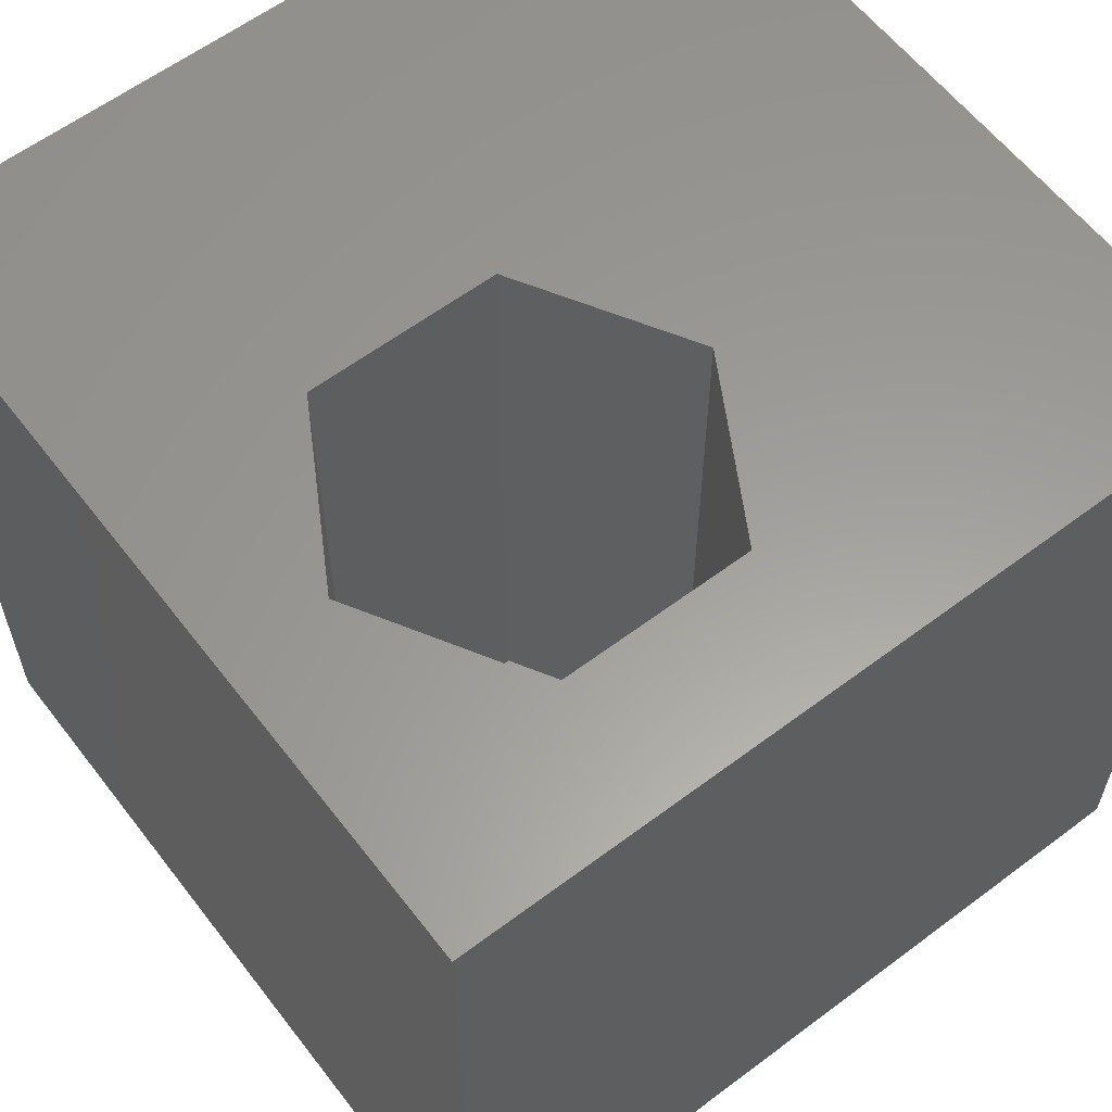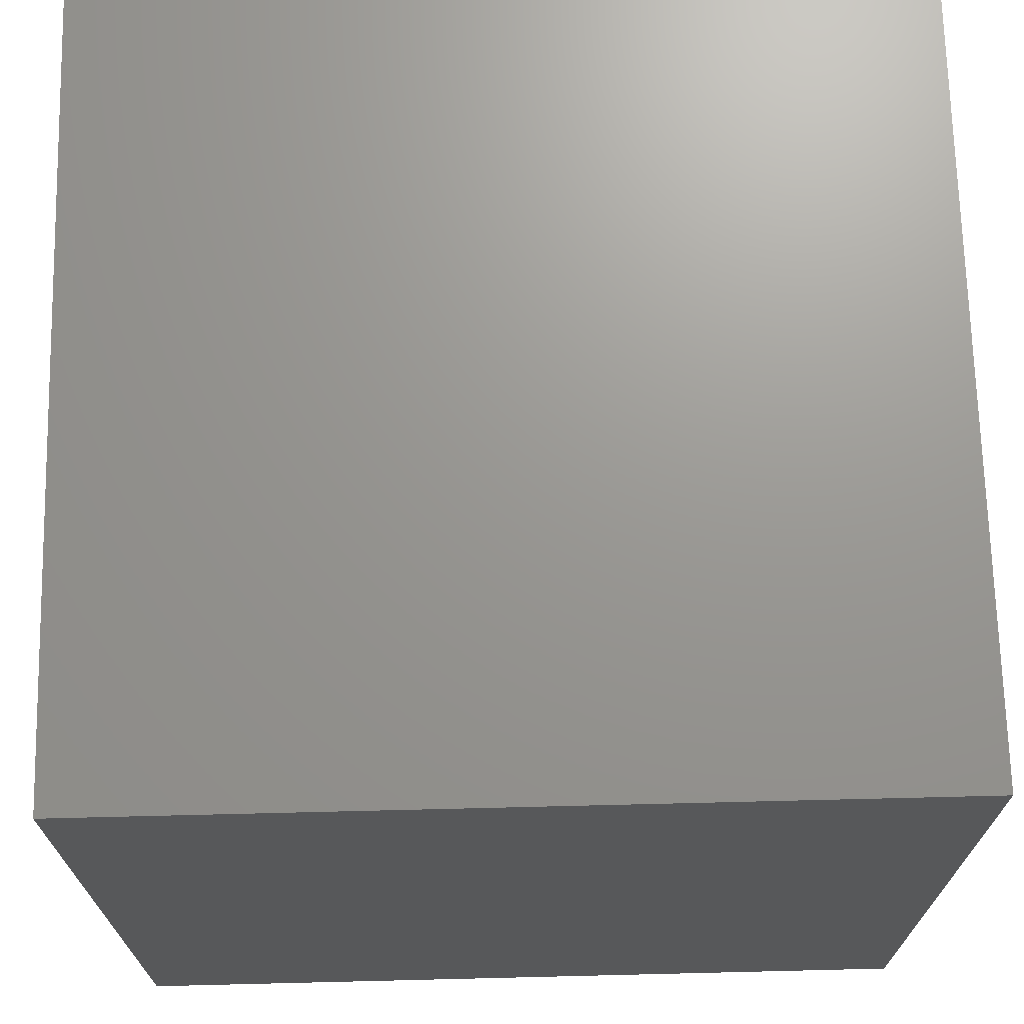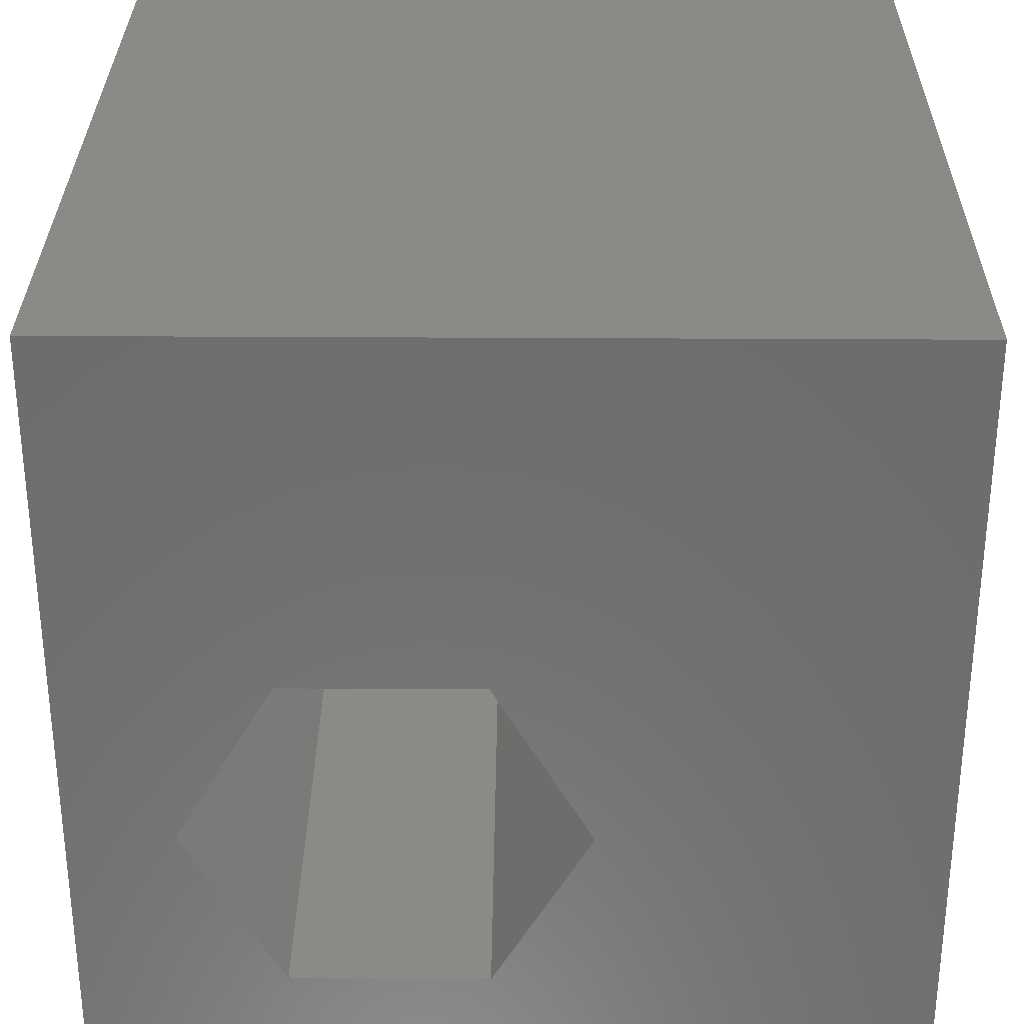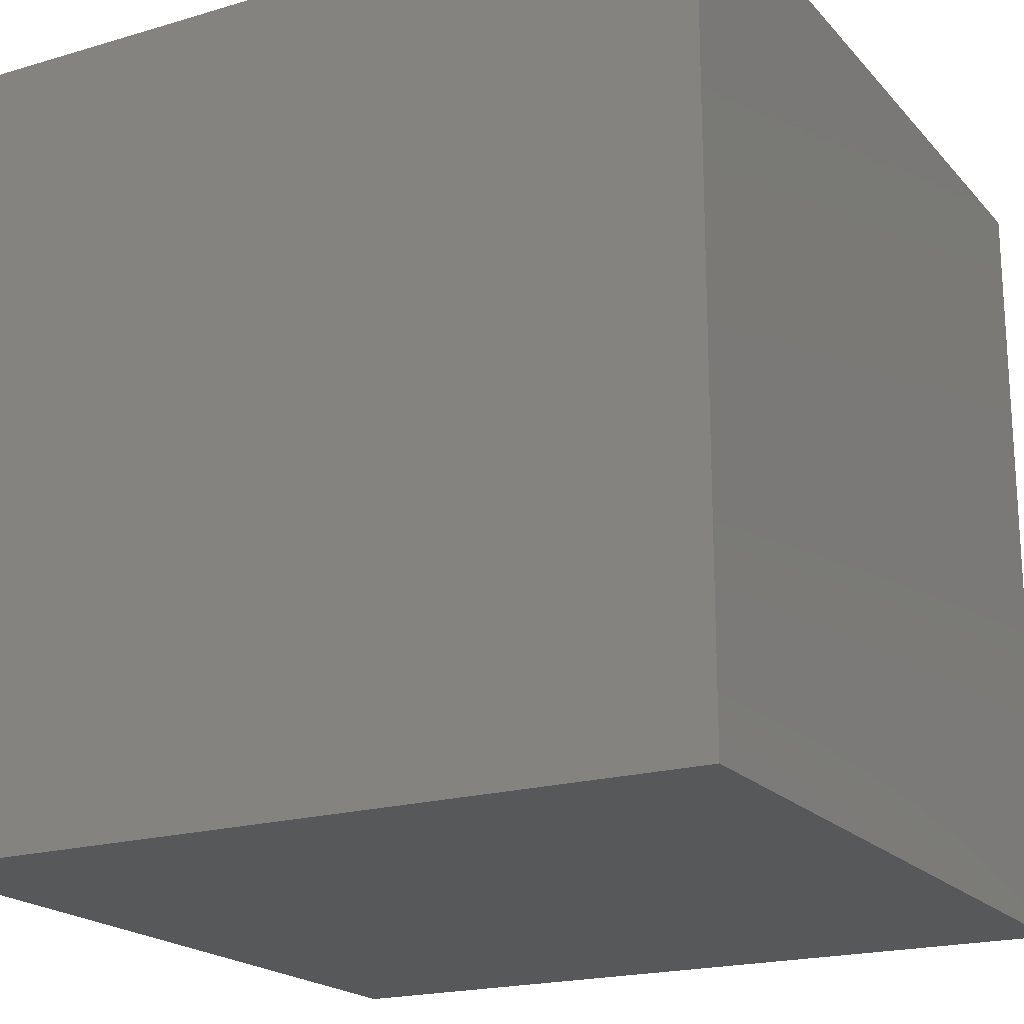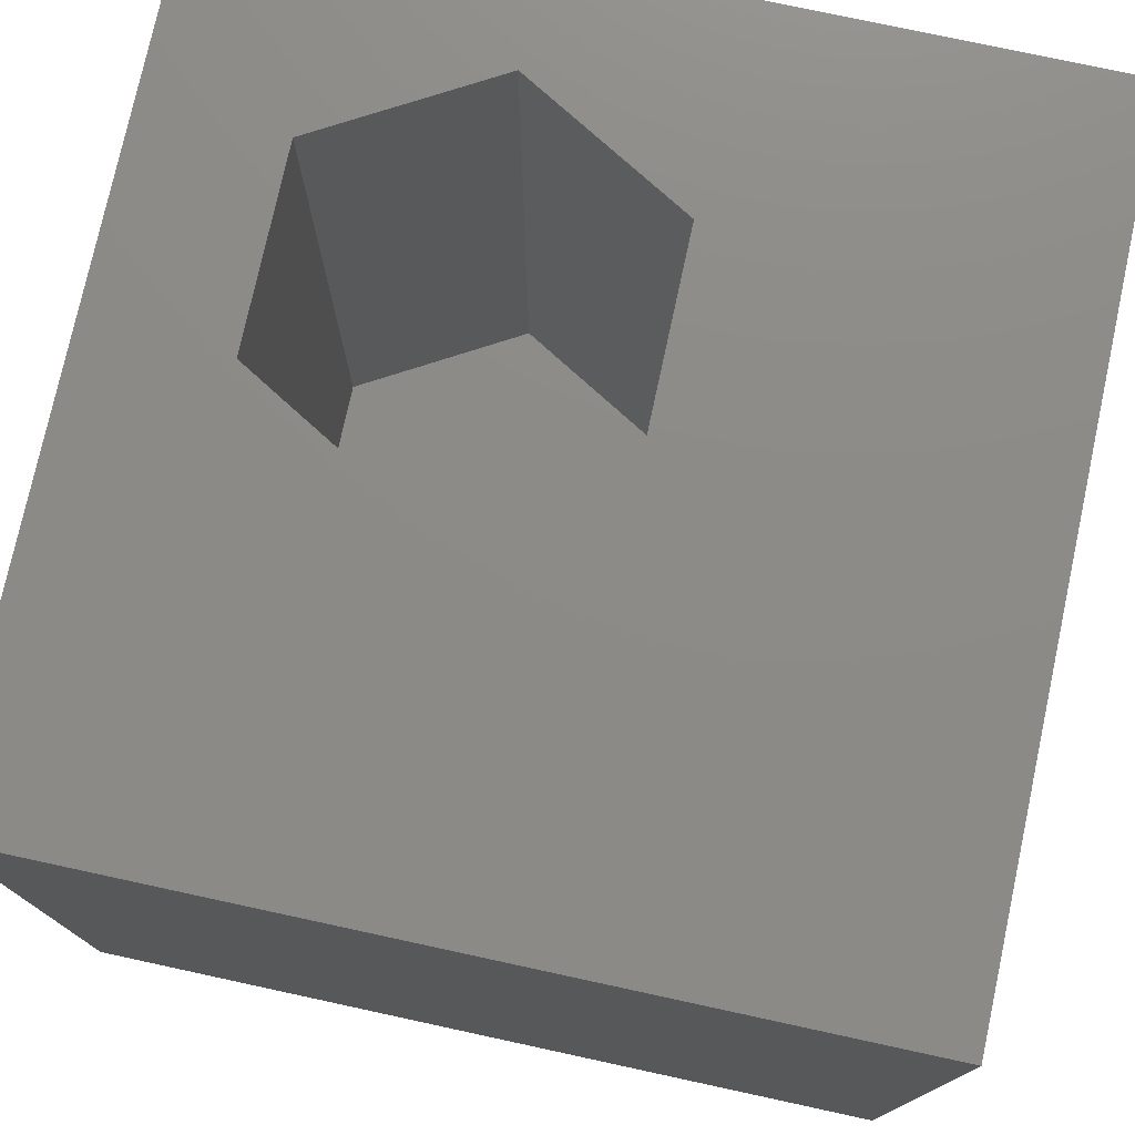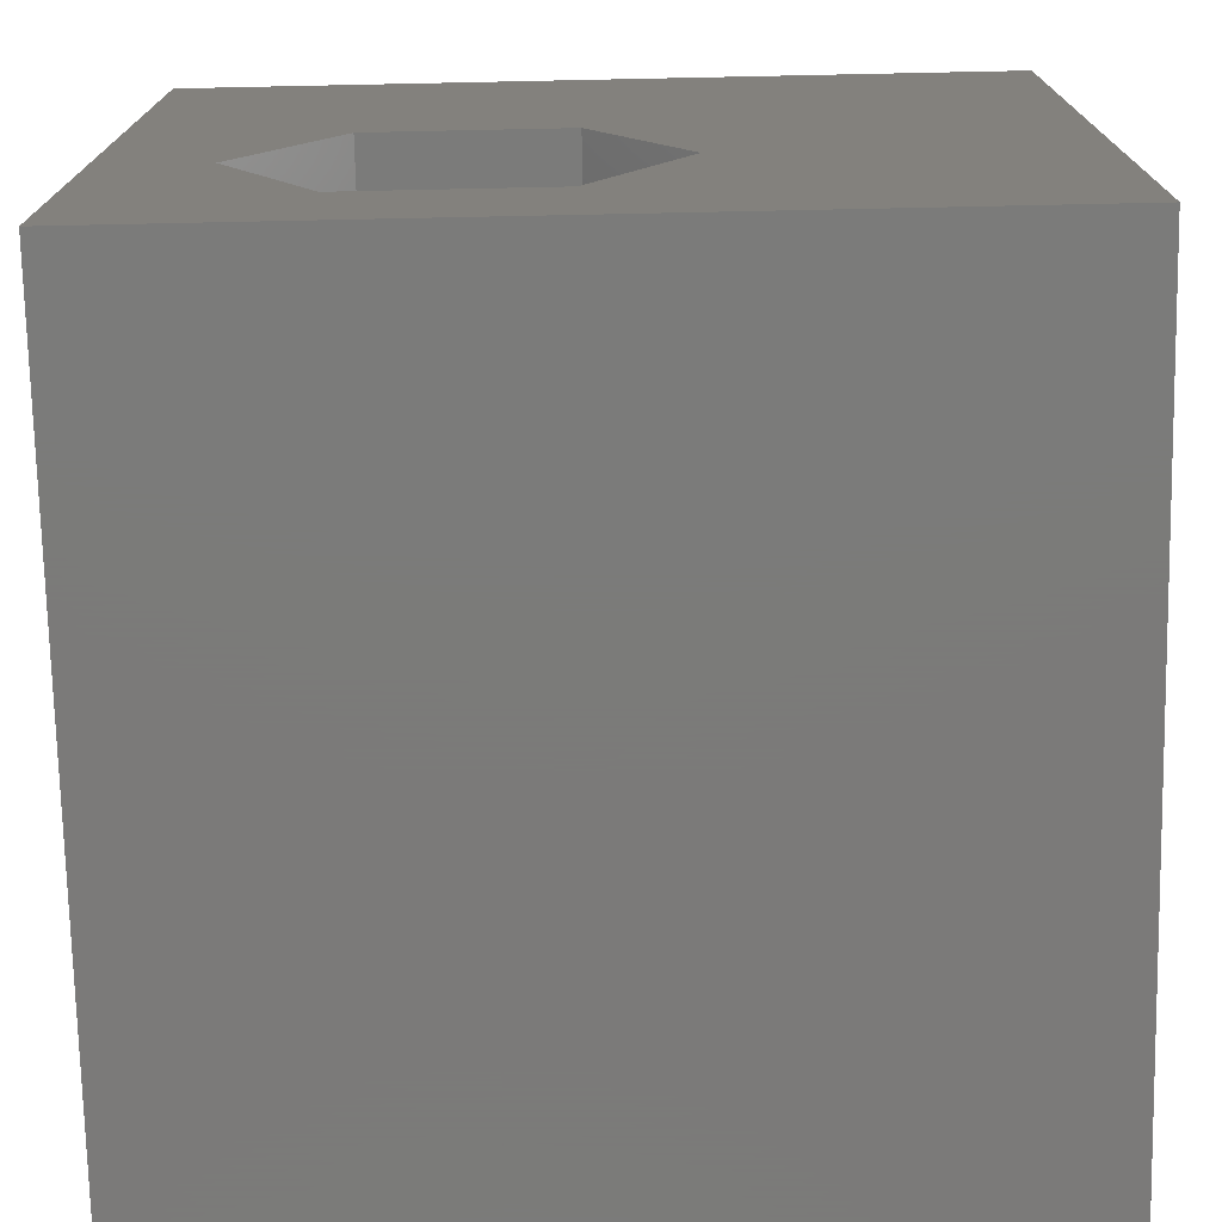
<metadata>
{"format":"stl","ext":"stl","renderer":"f3d","projection":"perspective","resolution":1024,"background":"white","views":[{"elev":60.3,"azim":-37.5,"up":"+Z"},{"elev":70.2,"azim":178.6,"up":"+Y"},{"elev":30.7,"azim":0.5,"up":"+Y"},{"elev":-19.8,"azim":-151.3,"up":"+Y"},{"elev":76.5,"azim":102.2,"up":"+Z"},{"elev":-73.9,"azim":1.2,"up":"+Y"}]}
</metadata>
<code>
# stl→obj: 20 verts, 36 faces
v 0 10 10
v 0 10 0
v 0 0 10
v 0 0 0
v 10 10 10
v 5.98 3.685 10
v 10 0 10
v 4.8 1.642 10
v 2.44 1.642 10
v 1.26 3.685 10
v 2.44 5.729 10
v 4.8 5.729 10
v 10 10 0
v 10 0 0
v 1.26 3.685 1.509
v 2.44 5.729 1.509
v 4.8 5.729 1.509
v 5.98 3.685 1.509
v 4.8 1.642 1.509
v 2.44 1.642 1.509
f 1 2 3
f 3 2 4
f 5 6 7
f 7 6 8
f 7 8 3
f 8 9 3
f 3 9 10
f 3 10 1
f 1 10 11
f 1 11 5
f 5 11 12
f 5 12 6
f 13 5 14
f 14 5 7
f 2 13 4
f 4 13 14
f 5 13 1
f 1 13 2
f 14 7 4
f 4 7 3
f 15 16 10
f 10 16 11
f 16 17 11
f 11 17 12
f 17 18 12
f 12 18 6
f 18 19 6
f 6 19 8
f 19 20 8
f 8 20 9
f 20 15 9
f 9 15 10
f 15 20 16
f 16 20 19
f 16 19 17
f 17 19 18

</code>
